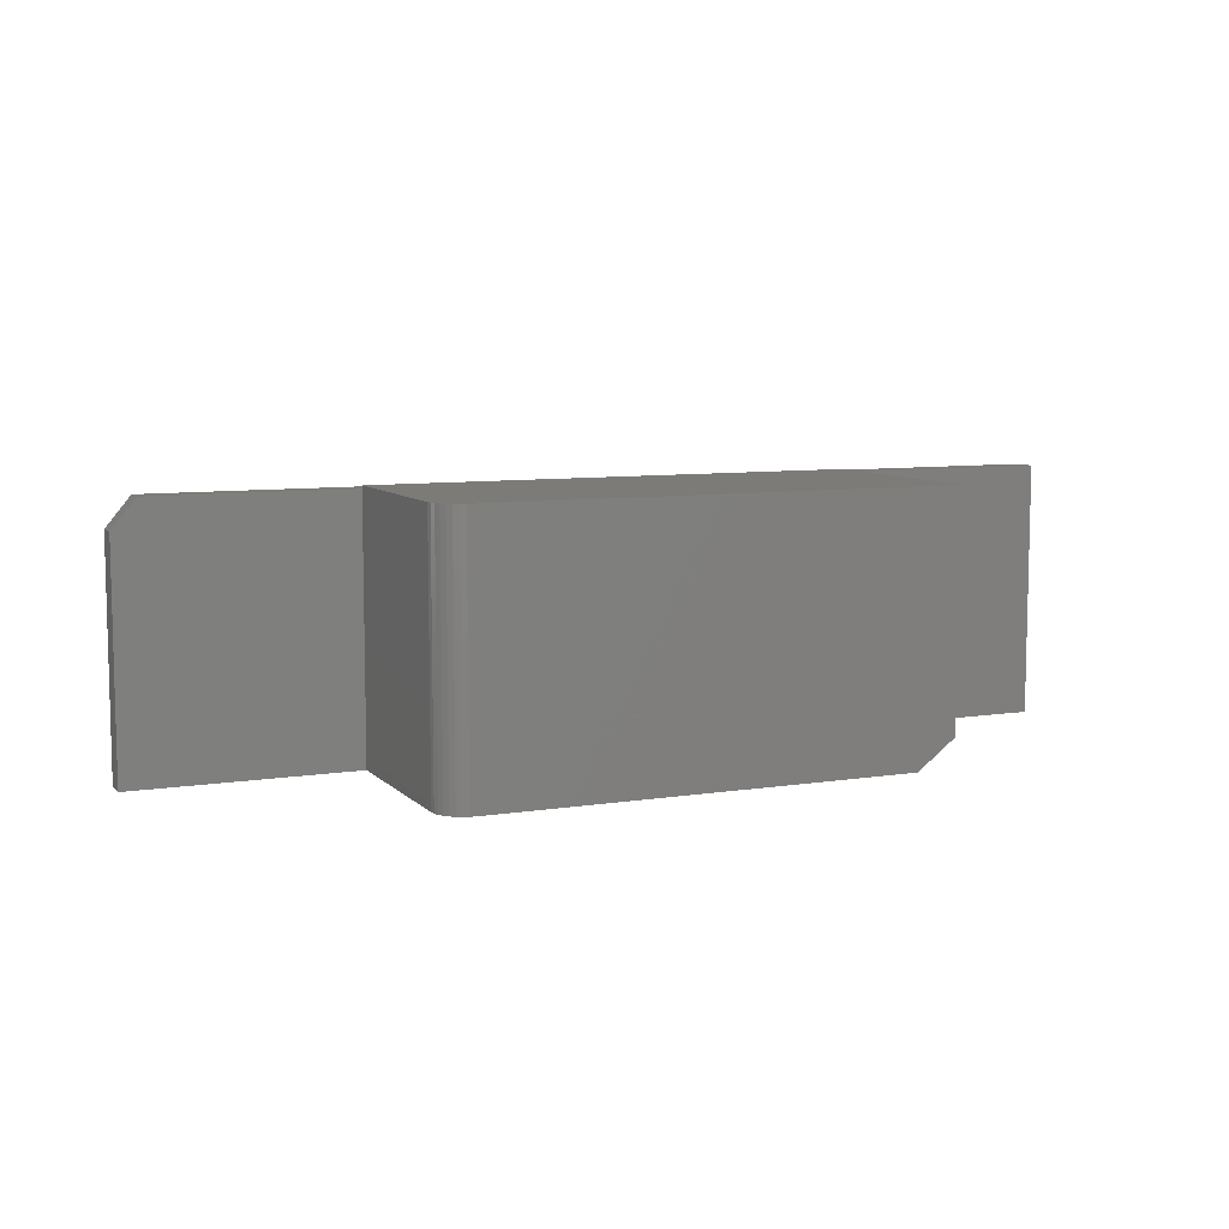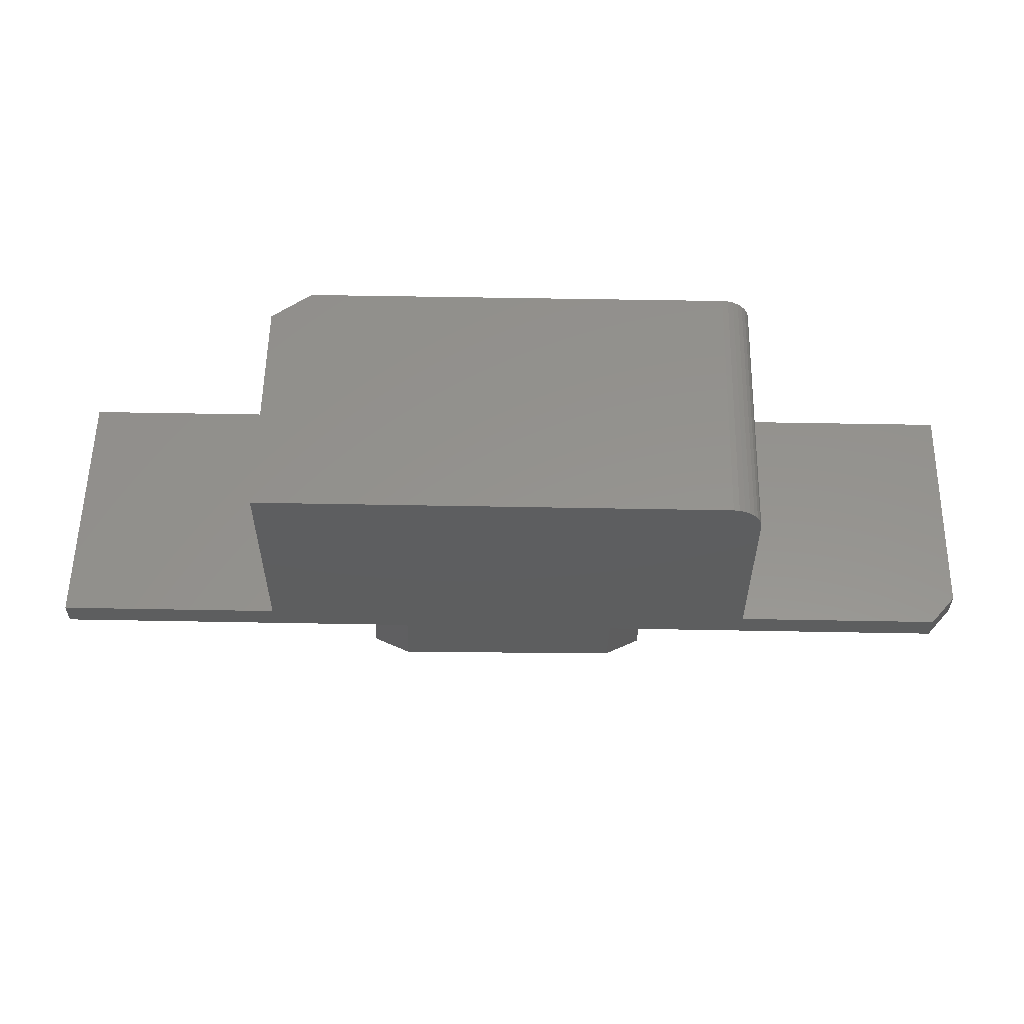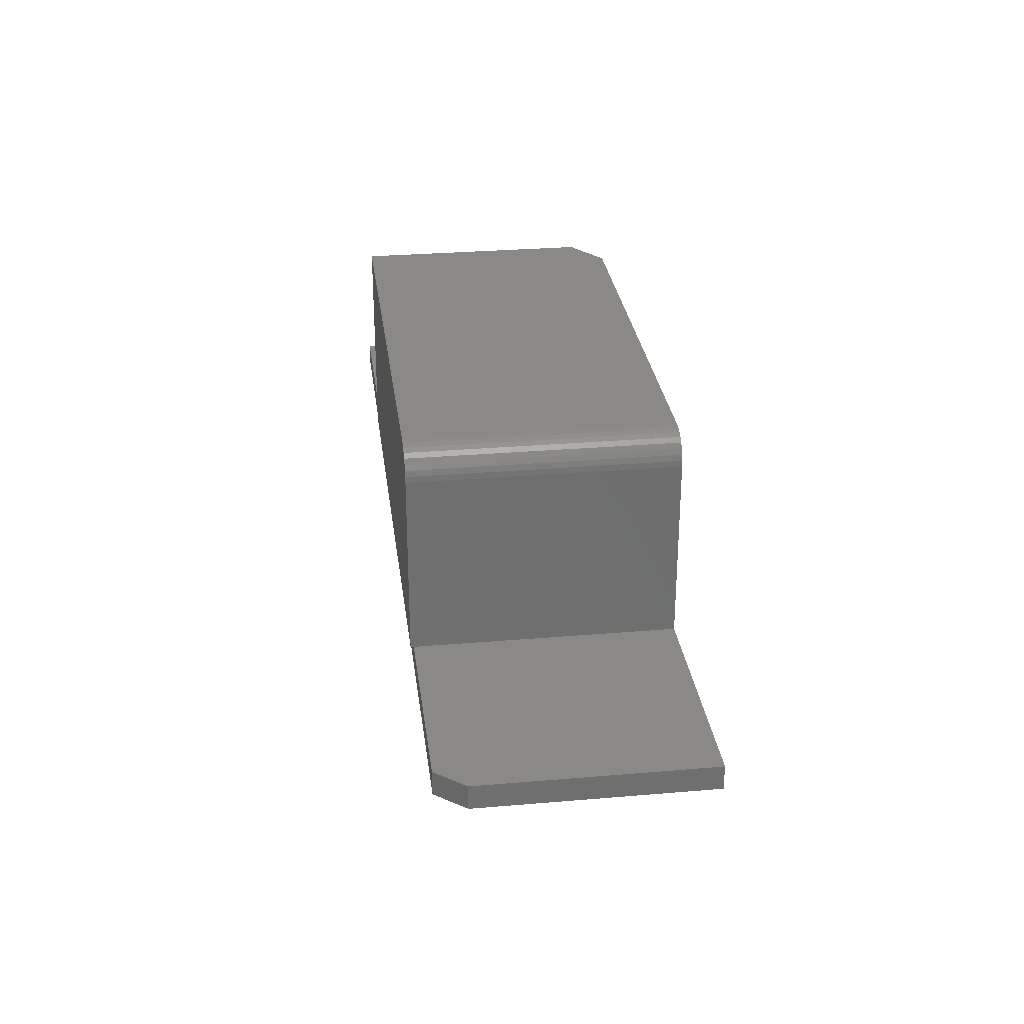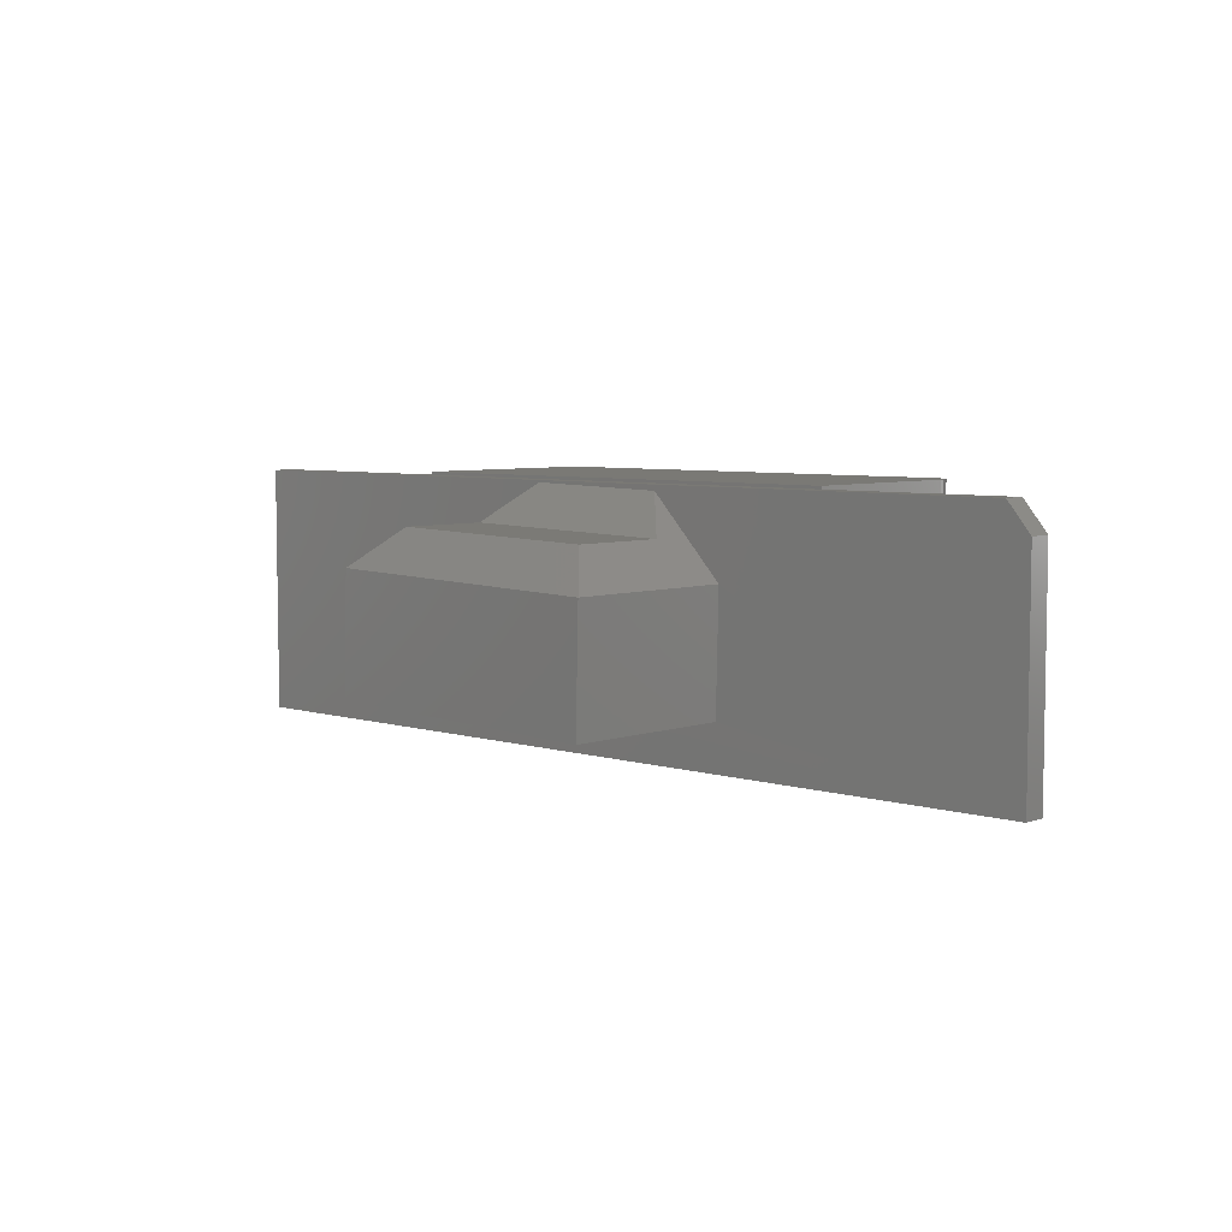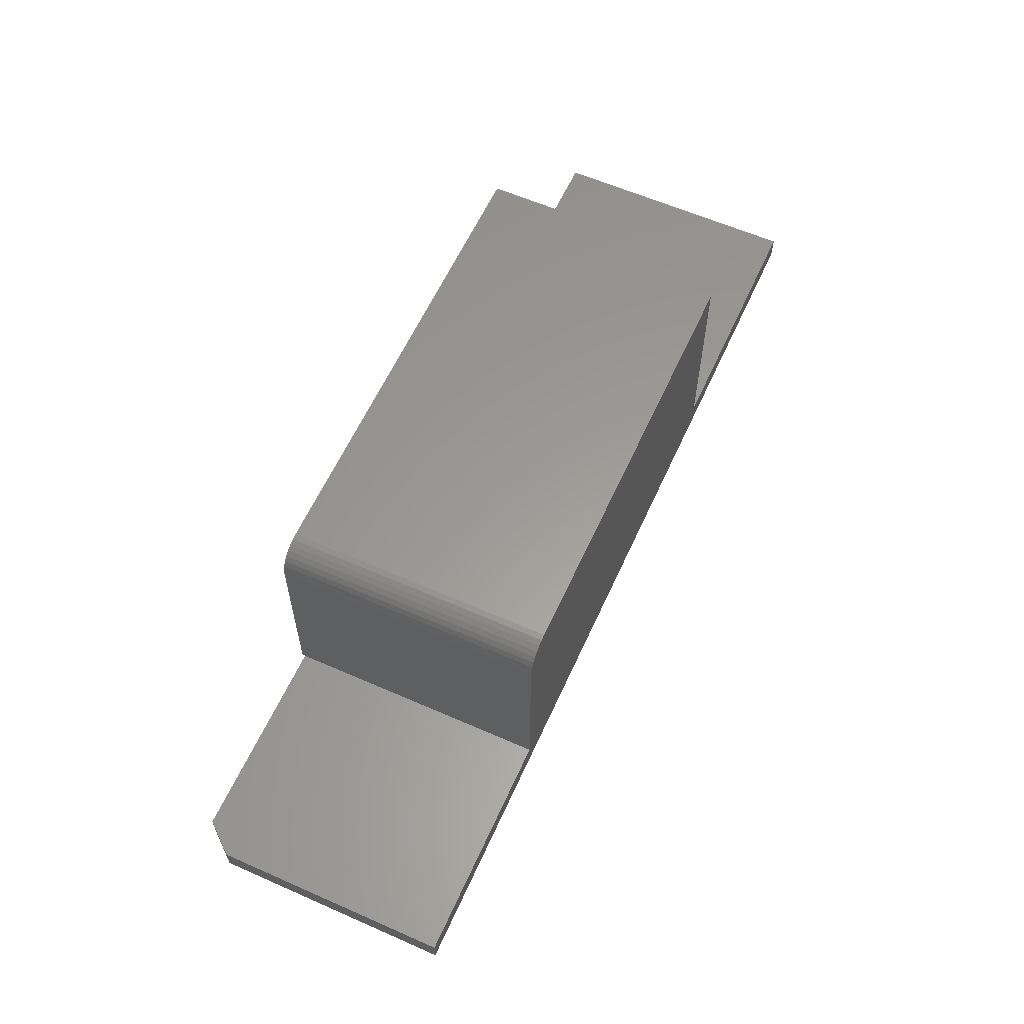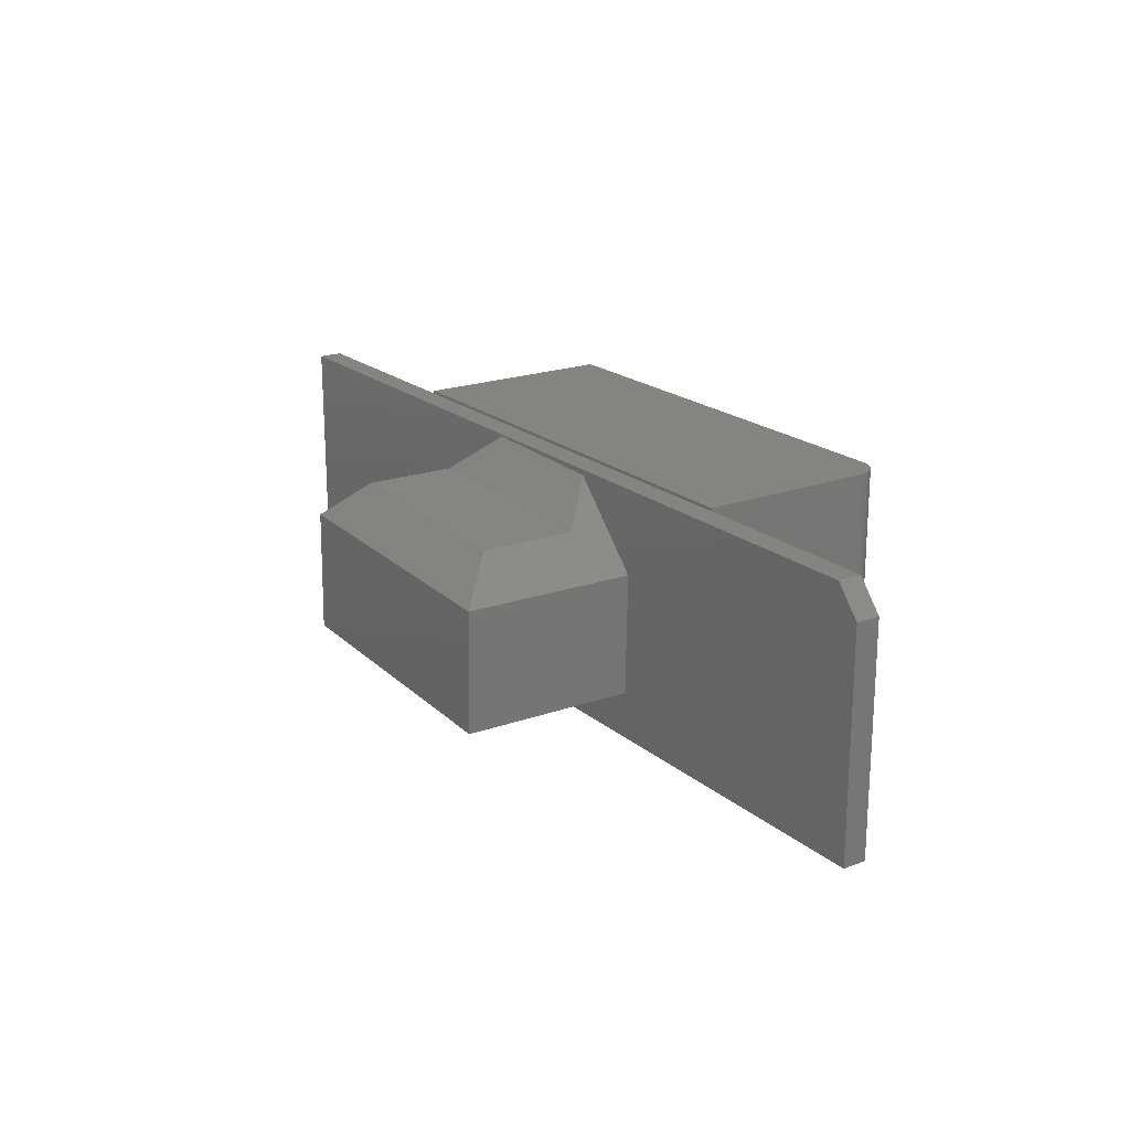
<metadata>
{"format":"stl","ext":"stl","renderer":"f3d","projection":"perspective","resolution":1024,"background":"white","views":[{"elev":8.1,"azim":-23.7,"up":"+Y"},{"elev":56.5,"azim":-178.9,"up":"+Z"},{"elev":29.3,"azim":-97.2,"up":"+Z"},{"elev":5.9,"azim":-137.4,"up":"+Y"},{"elev":60.1,"azim":-65.7,"up":"+Z"},{"elev":20.1,"azim":-124.2,"up":"+Y"}]}
</metadata>
<code>
# stl→obj: 54 verts, 104 faces
v -0.1744 0.1343 -0.2172
v -0.1782 0.1343 -0.0625
v 0.1848 0.1432 -0.2083
v 0.1812 0.1432 -0.0625
v -0.7109 0.2074 0
v 0.75 0.2074 0
v 0.1157 0.2041 0
v -0.1187 0.1984 0
v -0.1797 0.1343 0
v -0.75 0.1605 0
v -0.75 -0.2031 0
v -0.2407 0.07033 0
v -0.2358 -0.1271 0.0001566
v 0.2486 -0.1153 8.674e-18
v 0.75 -0.2031 0
v 0.2437 0.08222 1.735e-18
v 0.2503 0.08222 -0.2692
v -0.2338 0.07033 -0.2811
v -0.75 0.1605 0.03906
v -0.7109 0.2074 0.03906
v 0.3984 0.2074 0.03906
v 0.75 0.2074 0.03906
v -0.3906 0.2074 0.03906
v -0.2289 -0.1271 -0.281
v 0.2552 -0.1153 -0.2691
v 0.3984 0.2122 0.375
v -0.3438 0.2122 0.375
v 0.3984 -0.1562 0.375
v -0.3438 -0.2031 0.375
v 0.3359 -0.2031 0.375
v 0.3984 -0.2031 0.03906
v 0.3359 -0.2031 0.03906
v 0.75 -0.2031 0.03906
v -0.3906 -0.2031 0.3281
v -0.3871 -0.2031 0.3461
v -0.3897 -0.2031 0.3373
v -0.3906 -0.2031 0.03906
v -0.75 -0.2031 0.03906
v -0.3529 -0.2031 0.3741
v -0.3617 -0.2031 0.3714
v -0.3698 -0.2031 0.3671
v -0.3769 -0.2031 0.3613
v -0.3827 -0.2031 0.3542
v 0.3984 -0.1562 0.03906
v 0.3984 0.2122 0.03906
v -0.3906 0.2122 0.3281
v -0.3906 0.2122 0.03906
v -0.3897 0.2122 0.3373
v -0.3871 0.2122 0.3461
v -0.3827 0.2122 0.3542
v -0.3769 0.2122 0.3613
v -0.3698 0.2122 0.3671
v -0.3617 0.2122 0.3714
v -0.3529 0.2122 0.3741
f 1 2 3
f 3 2 4
f 5 6 7
f 5 7 8
f 5 8 9
f 5 9 10
f 11 10 9
f 11 9 12
f 11 12 13
f 11 13 14
f 11 14 15
f 14 16 15
f 15 16 7
f 15 7 6
f 7 16 4
f 4 16 17
f 4 17 3
f 2 1 18
f 2 18 12
f 2 12 9
f 2 9 8
f 19 20 10
f 10 20 5
f 6 21 22
f 21 6 23
f 23 6 5
f 23 5 20
f 8 7 2
f 2 7 4
f 18 17 24
f 24 17 25
f 13 12 24
f 24 12 18
f 16 14 17
f 17 14 25
f 18 1 17
f 17 1 3
f 25 14 24
f 24 14 13
f 26 27 28
f 28 27 29
f 28 29 30
f 15 31 32
f 15 33 31
f 34 35 36
f 37 38 11
f 37 11 15
f 37 15 32
f 37 32 30
f 37 30 29
f 37 29 39
f 37 39 40
f 37 40 41
f 37 41 42
f 37 42 43
f 37 43 35
f 37 35 34
f 28 44 26
f 26 44 21
f 26 21 45
f 31 44 32
f 22 21 33
f 33 21 44
f 33 44 31
f 30 32 28
f 28 32 44
f 37 34 23
f 23 34 46
f 23 46 47
f 46 48 49
f 47 46 49
f 47 49 50
f 47 50 51
f 47 51 52
f 47 52 53
f 47 53 54
f 47 54 27
f 47 27 26
f 47 26 45
f 46 34 48
f 48 34 36
f 48 36 49
f 49 36 35
f 49 35 50
f 50 35 43
f 50 43 51
f 51 43 42
f 51 42 52
f 52 42 41
f 52 41 53
f 53 41 40
f 53 40 54
f 54 40 39
f 54 39 27
f 27 39 29
f 23 47 21
f 21 47 45
f 38 37 19
f 19 37 23
f 19 23 20
f 19 10 38
f 38 10 11
f 33 15 22
f 22 15 6

</code>
